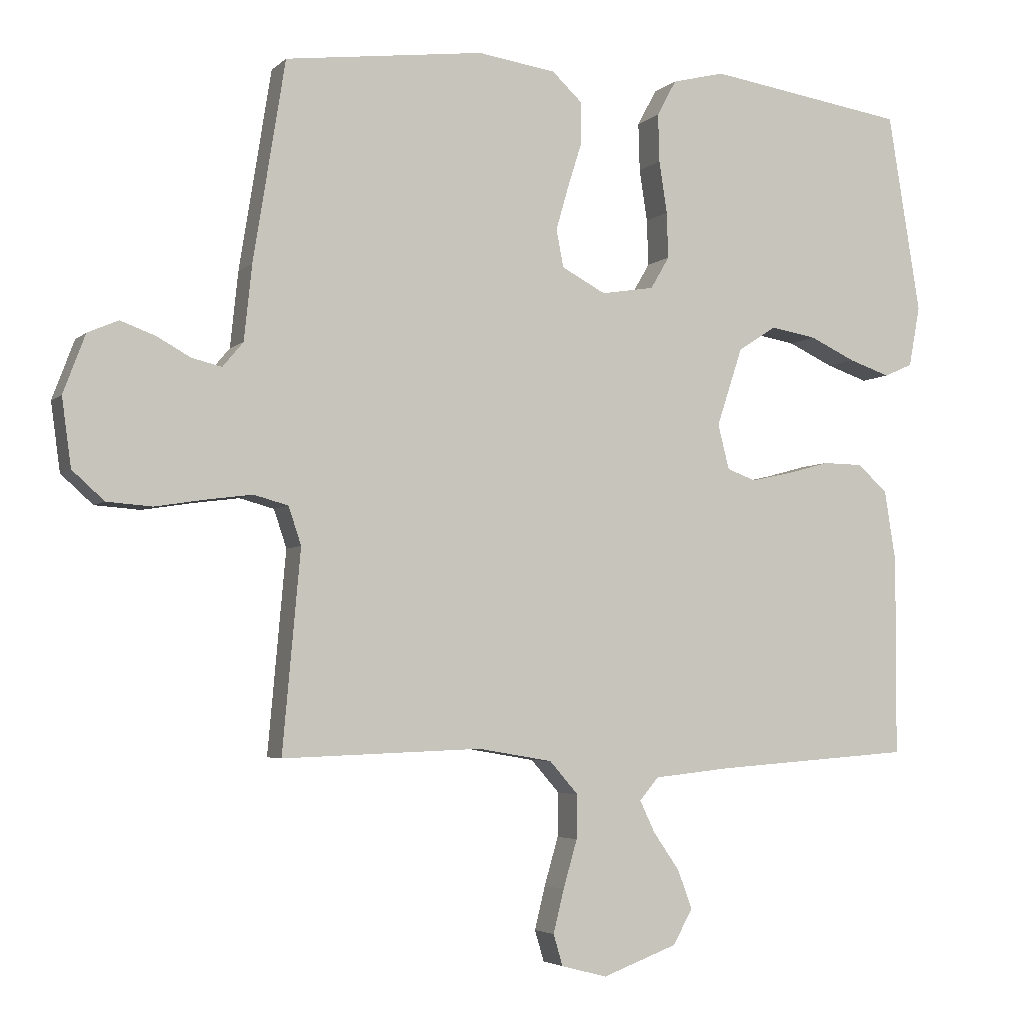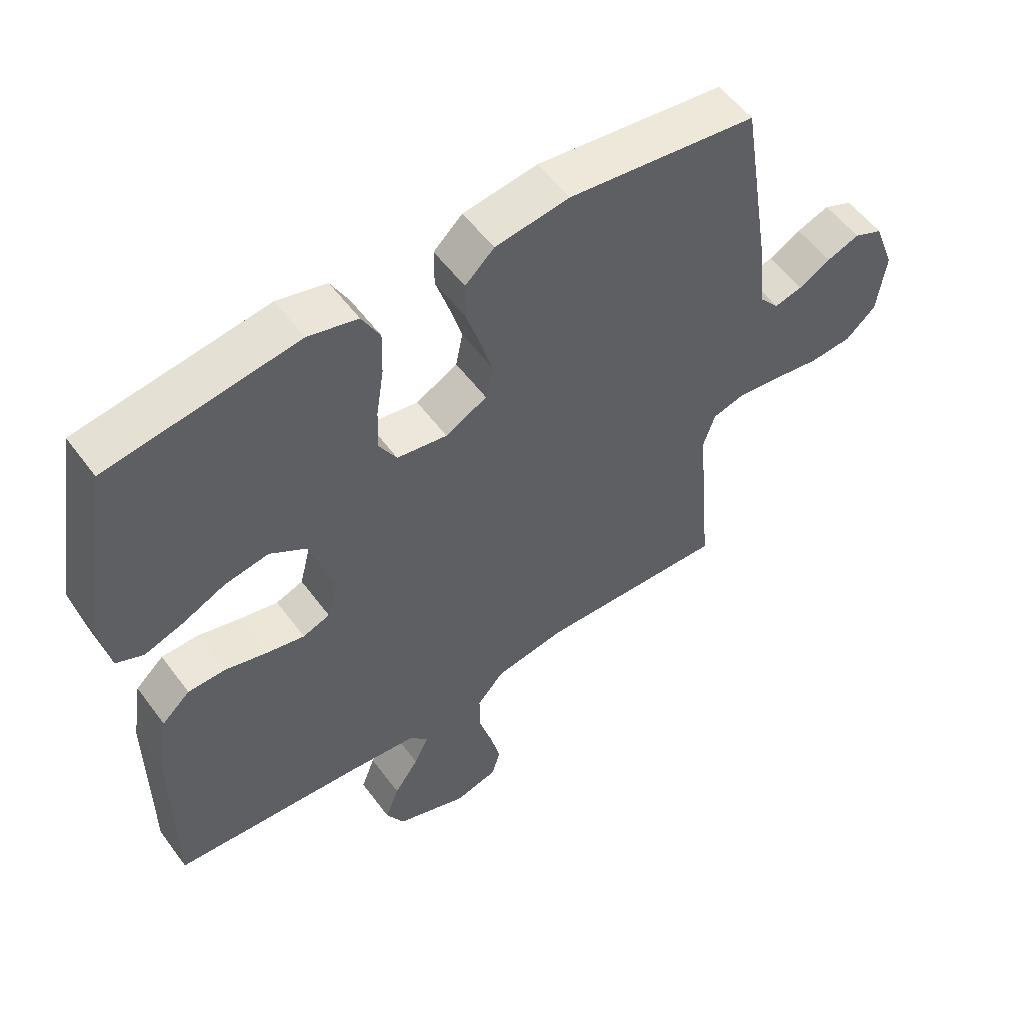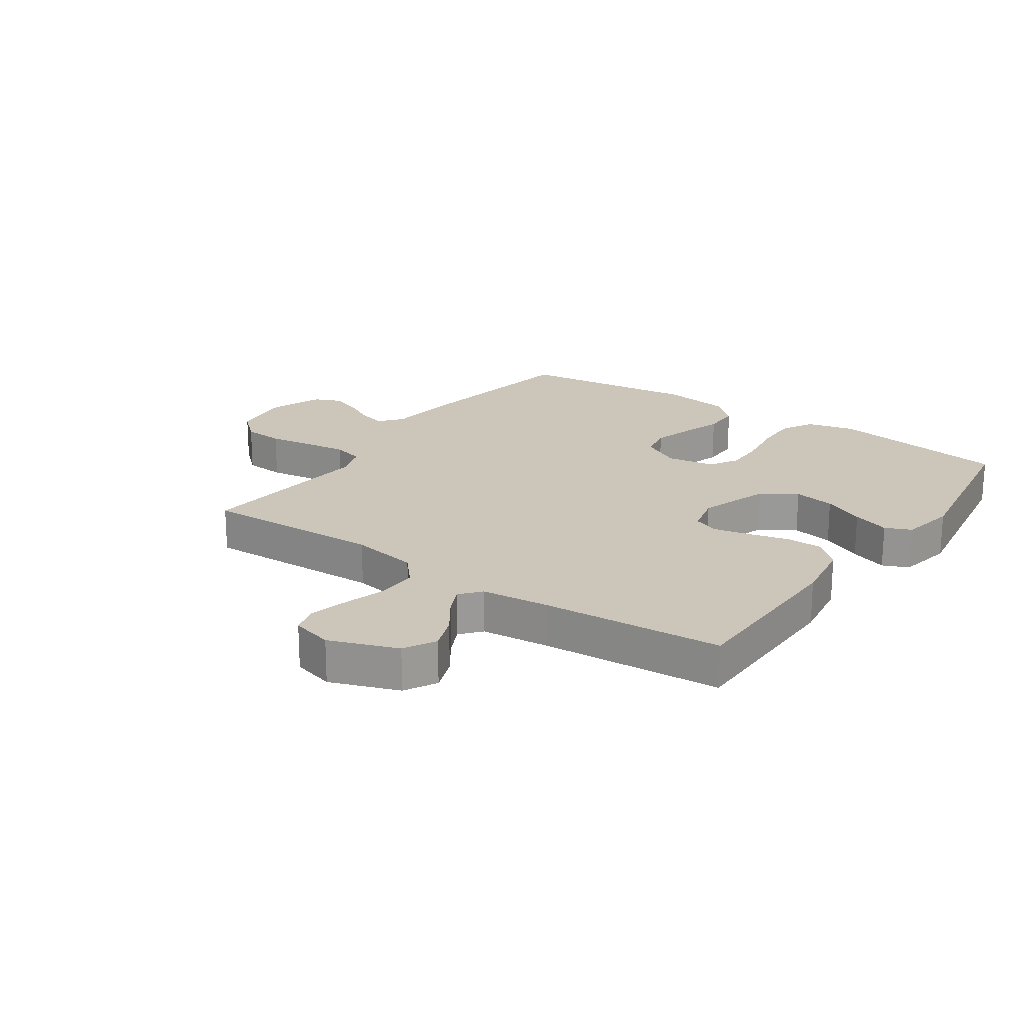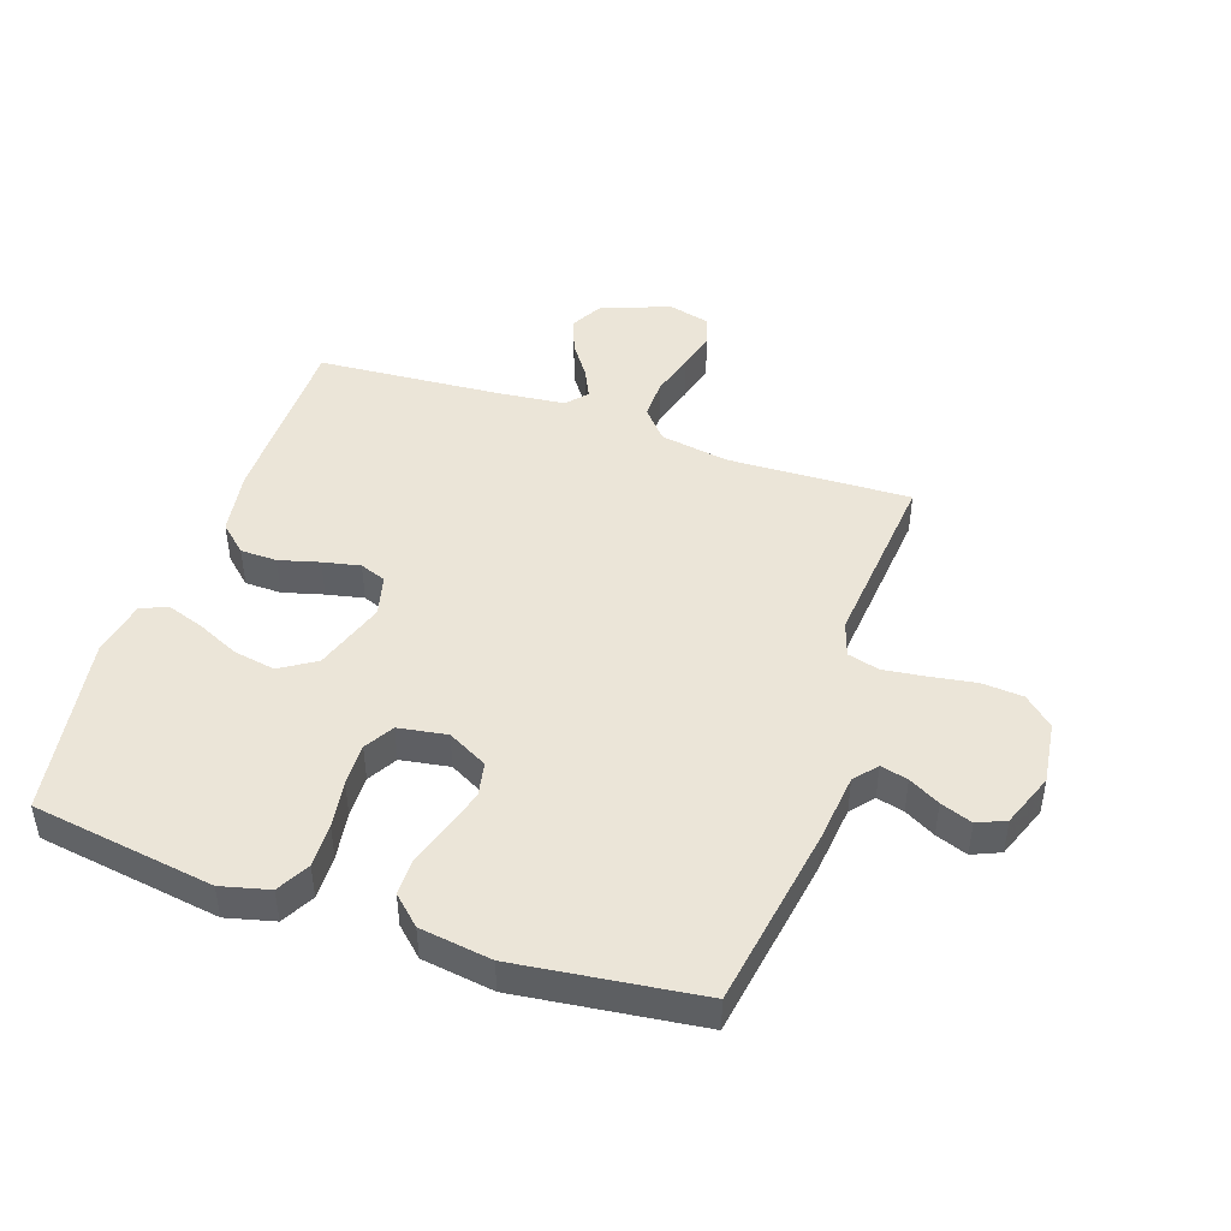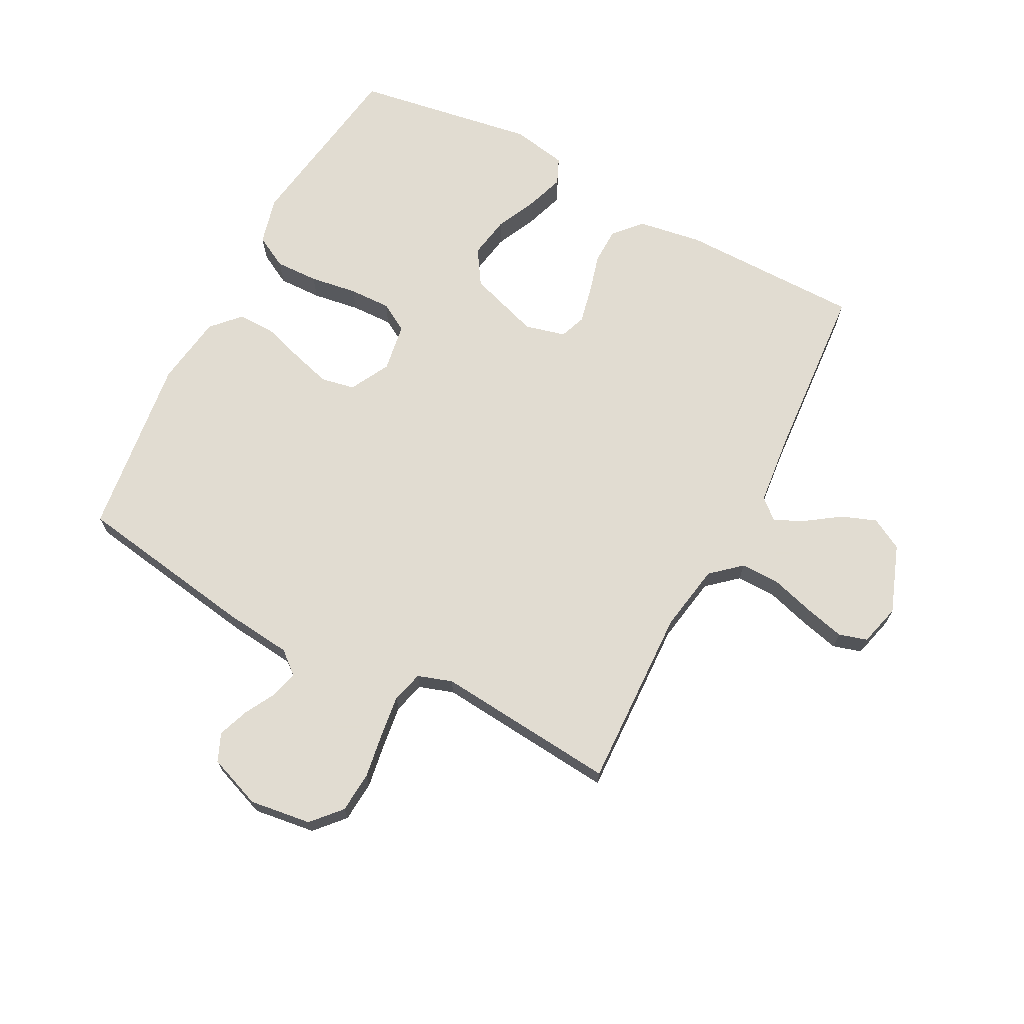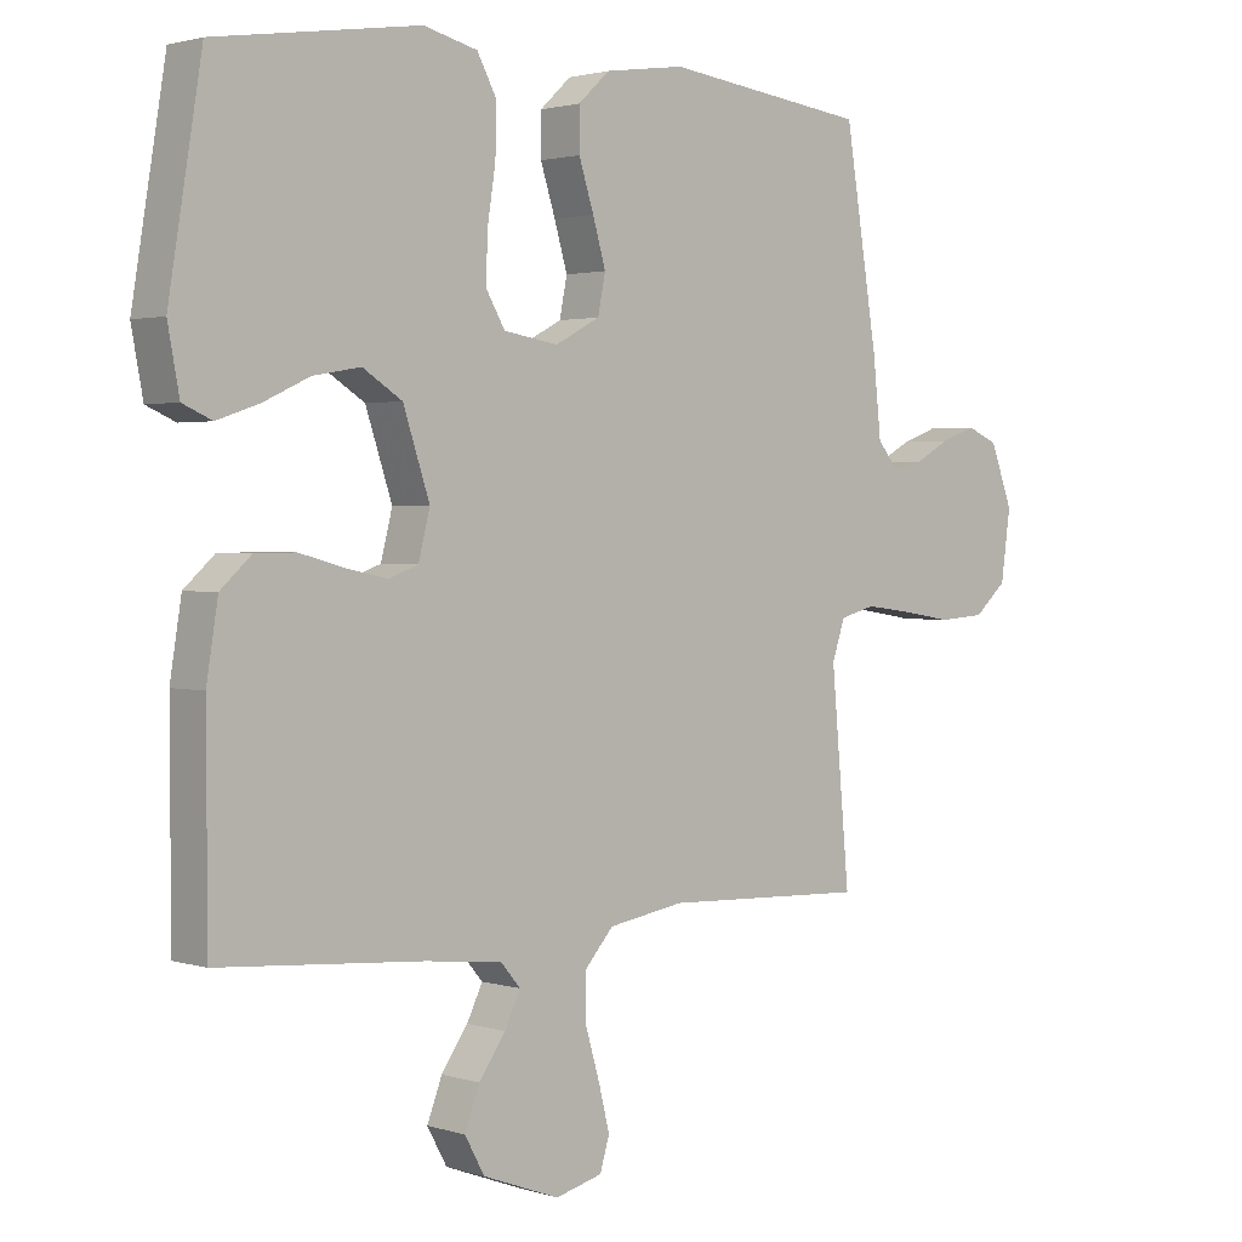
<metadata>
{"format":"obj","ext":"obj","renderer":"f3d","projection":"perspective","resolution":1024,"background":"white","views":[{"elev":-4.1,"azim":157.5,"up":"+Z"},{"elev":54.8,"azim":-35.8,"up":"+Z"},{"elev":20.8,"azim":-145.0,"up":"+Y"},{"elev":45.9,"azim":18.9,"up":"+Y"},{"elev":69.3,"azim":117.7,"up":"+Y"},{"elev":1.9,"azim":-42.2,"up":"+Z"}]}
</metadata>
<code>
v 0.5 0.07 0.5
v 0.548 0.07 0.2
v 0.56 0.07 0.087
v 0.591 0.07 0.05
v 0.636 0.07 0.061
v 0.687 0.07 0.089
v 0.739 0.07 0.108
v 0.785 0.07 0.088
v 0.818 0.07 0
v 0.804 0.07 -0.102
v 0.756 0.07 -0.145
v 0.688 0.07 -0.15
v 0.613 0.07 -0.138
v 0.544 0.07 -0.129
v 0.492 0.07 -0.143
v 0.473 0.07 -0.2
v 0.5 0.07 -0.5
v 0.2 0.07 -0.489
v 0.088 0.07 -0.508
v 0.045 0.07 -0.557
v 0.046 0.07 -0.623
v 0.067 0.07 -0.695
v 0.083 0.07 -0.76
v 0.069 0.07 -0.807
v 0 0.07 -0.825
v -0.113 0.07 -0.783
v -0.142 0.07 -0.73
v -0.12 0.07 -0.672
v -0.081 0.07 -0.616
v -0.058 0.07 -0.568
v -0.087 0.07 -0.534
v -0.2 0.07 -0.522
v -0.5 0.07 -0.5
v -0.501 0.07 -0.2
v -0.484 0.07 -0.094
v -0.439 0.07 -0.053
v -0.379 0.07 -0.052
v -0.313 0.07 -0.07
v -0.252 0.07 -0.083
v -0.209 0.07 -0.067
v -0.192 0.07 0
v -0.231 0.07 0.118
v -0.289 0.07 0.155
v -0.358 0.07 0.143
v -0.427 0.07 0.111
v -0.489 0.07 0.09
v -0.532 0.07 0.109
v -0.549 0.07 0.2
v -0.5 0.07 0.5
v -0.2 0.07 0.545
v -0.121 0.07 0.525
v -0.092 0.07 0.471
v -0.094 0.07 0.399
v -0.106 0.07 0.321
v -0.108 0.07 0.252
v -0.08 0.07 0.204
v 0 0.07 0.191
v 0.066 0.07 0.226
v 0.077 0.07 0.282
v 0.058 0.07 0.348
v 0.036 0.07 0.417
v 0.036 0.07 0.478
v 0.082 0.07 0.521
v 0.2 0.07 0.538
v 0.5 0 0.5
v 0.548 0 0.2
v 0.56 0 0.087
v 0.591 0 0.05
v 0.636 0 0.061
v 0.687 0 0.089
v 0.739 0 0.108
v 0.785 0 0.088
v 0.818 0 0
v 0.804 0 -0.102
v 0.756 0 -0.145
v 0.688 0 -0.15
v 0.613 0 -0.138
v 0.544 0 -0.129
v 0.492 0 -0.143
v 0.473 0 -0.2
v 0.5 0 -0.5
v 0.2 0 -0.489
v 0.088 0 -0.508
v 0.045 0 -0.557
v 0.046 0 -0.623
v 0.067 0 -0.695
v 0.083 0 -0.76
v 0.069 0 -0.807
v 0 0 -0.825
v -0.113 0 -0.783
v -0.142 0 -0.73
v -0.12 0 -0.672
v -0.081 0 -0.616
v -0.058 0 -0.568
v -0.087 0 -0.534
v -0.2 0 -0.522
v -0.5 0 -0.5
v -0.501 0 -0.2
v -0.484 0 -0.094
v -0.439 0 -0.053
v -0.379 0 -0.052
v -0.313 0 -0.07
v -0.252 0 -0.083
v -0.209 0 -0.067
v -0.192 0 0
v -0.231 0 0.118
v -0.289 0 0.155
v -0.358 0 0.143
v -0.427 0 0.111
v -0.489 0 0.09
v -0.532 0 0.109
v -0.549 0 0.2
v -0.5 0 0.5
v -0.2 0 0.545
v -0.121 0 0.525
v -0.092 0 0.471
v -0.094 0 0.399
v -0.106 0 0.321
v -0.108 0 0.252
v -0.08 0 0.204
v 0 0 0.191
v 0.066 0 0.226
v 0.077 0 0.282
v 0.058 0 0.348
v 0.036 0 0.417
v 0.036 0 0.478
v 0.082 0 0.521
v 0.2 0 0.538
f 1 2 3
f 64 1 3
f 63 64 3
f 62 63 3
f 61 62 3
f 60 61 3
f 59 60 3 4
f 58 59 4
f 57 58 4
f 56 57 4
f 52 53 54
f 51 52 54
f 50 51 54
f 49 50 54
f 48 49 54
f 47 48 54
f 46 47 54
f 45 46 54
f 44 45 54
f 43 44 54 55
f 42 43 55 56
f 36 37 38
f 35 36 38
f 34 35 38
f 33 34 38
f 32 33 38
f 31 32 38 39
f 30 31 39 40
f 27 28 29
f 26 27 29
f 25 26 29
f 24 25 29
f 23 24 29
f 22 23 29
f 21 22 29
f 20 21 29 30
f 30 40 41
f 20 30 41
f 19 20 41
f 16 17 18
f 41 42 56
f 19 41 56
f 18 19 56
f 16 18 56
f 15 16 56
f 11 12 13
f 10 11 13
f 9 10 13
f 8 9 13
f 7 8 13
f 6 7 13
f 5 6 13
f 14 15 56 4
f 4 5 13 14
f 67 66 65
f 67 65 128
f 67 128 127
f 67 127 126
f 67 126 125
f 67 125 124
f 68 67 124 123
f 68 123 122
f 68 122 121
f 68 121 120
f 118 117 116
f 118 116 115
f 118 115 114
f 118 114 113
f 118 113 112
f 118 112 111
f 118 111 110
f 118 110 109
f 118 109 108
f 119 118 108 107
f 120 119 107 106
f 102 101 100
f 102 100 99
f 102 99 98
f 102 98 97
f 102 97 96
f 103 102 96 95
f 104 103 95 94
f 93 92 91
f 93 91 90
f 93 90 89
f 93 89 88
f 93 88 87
f 93 87 86
f 93 86 85
f 94 93 85 84
f 105 104 94
f 105 94 84
f 105 84 83
f 82 81 80
f 120 106 105
f 120 105 83
f 120 83 82
f 120 82 80
f 120 80 79
f 77 76 75
f 77 75 74
f 77 74 73
f 77 73 72
f 77 72 71
f 77 71 70
f 77 70 69
f 68 120 79 78
f 78 77 69 68
f 1 65 66 2
f 2 66 67 3
f 3 67 68 4
f 4 68 69 5
f 5 69 70 6
f 6 70 71 7
f 7 71 72 8
f 8 72 73 9
f 9 73 74 10
f 10 74 75 11
f 11 75 76 12
f 12 76 77 13
f 13 77 78 14
f 14 78 79 15
f 15 79 80 16
f 16 80 81 17
f 17 81 82 18
f 18 82 83 19
f 19 83 84 20
f 20 84 85 21
f 21 85 86 22
f 22 86 87 23
f 23 87 88 24
f 24 88 89 25
f 25 89 90 26
f 26 90 91 27
f 27 91 92 28
f 28 92 93 29
f 29 93 94 30
f 30 94 95 31
f 31 95 96 32
f 32 96 97 33
f 33 97 98 34
f 34 98 99 35
f 35 99 100 36
f 36 100 101 37
f 37 101 102 38
f 38 102 103 39
f 39 103 104 40
f 40 104 105 41
f 41 105 106 42
f 42 106 107 43
f 43 107 108 44
f 44 108 109 45
f 45 109 110 46
f 46 110 111 47
f 47 111 112 48
f 48 112 113 49
f 49 113 114 50
f 50 114 115 51
f 51 115 116 52
f 52 116 117 53
f 53 117 118 54
f 54 118 119 55
f 55 119 120 56
f 56 120 121 57
f 57 121 122 58
f 58 122 123 59
f 59 123 124 60
f 60 124 125 61
f 61 125 126 62
f 62 126 127 63
f 63 127 128 64
f 64 128 65 1

</code>
